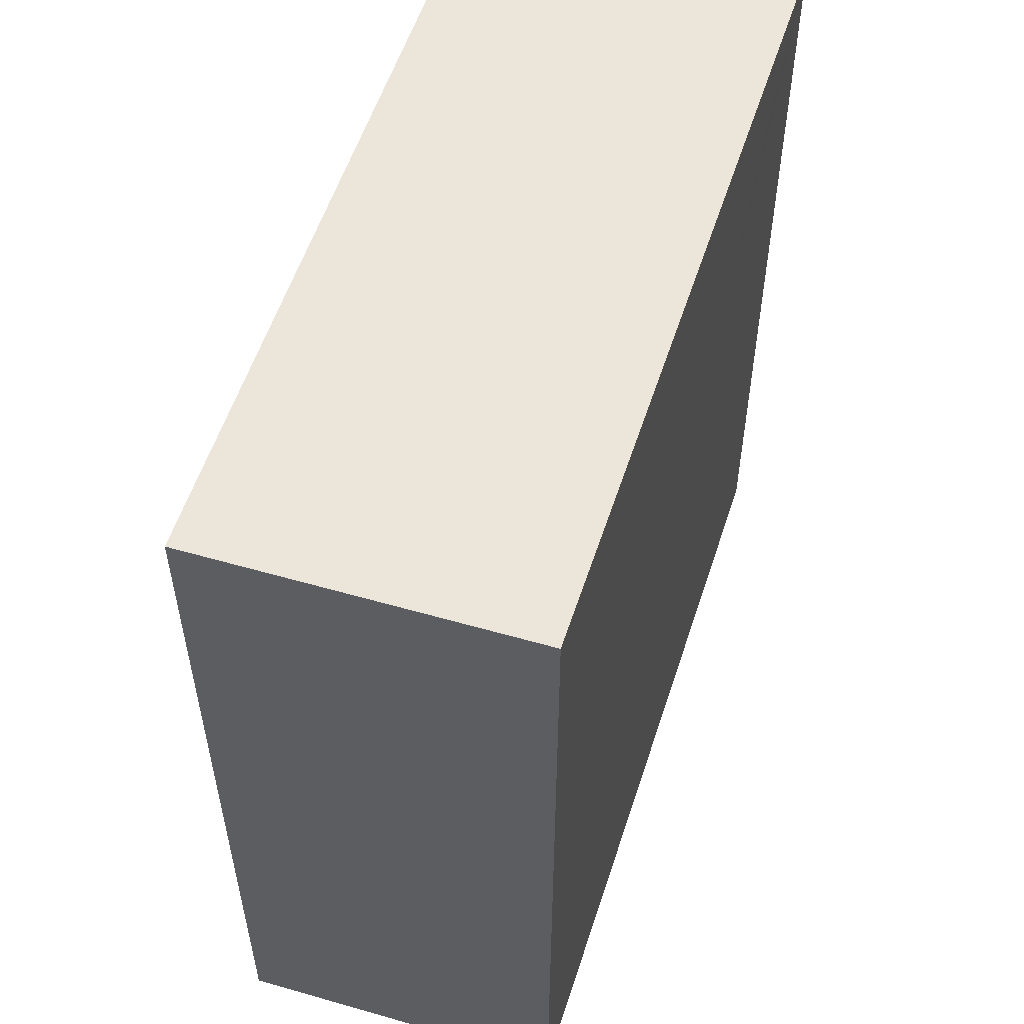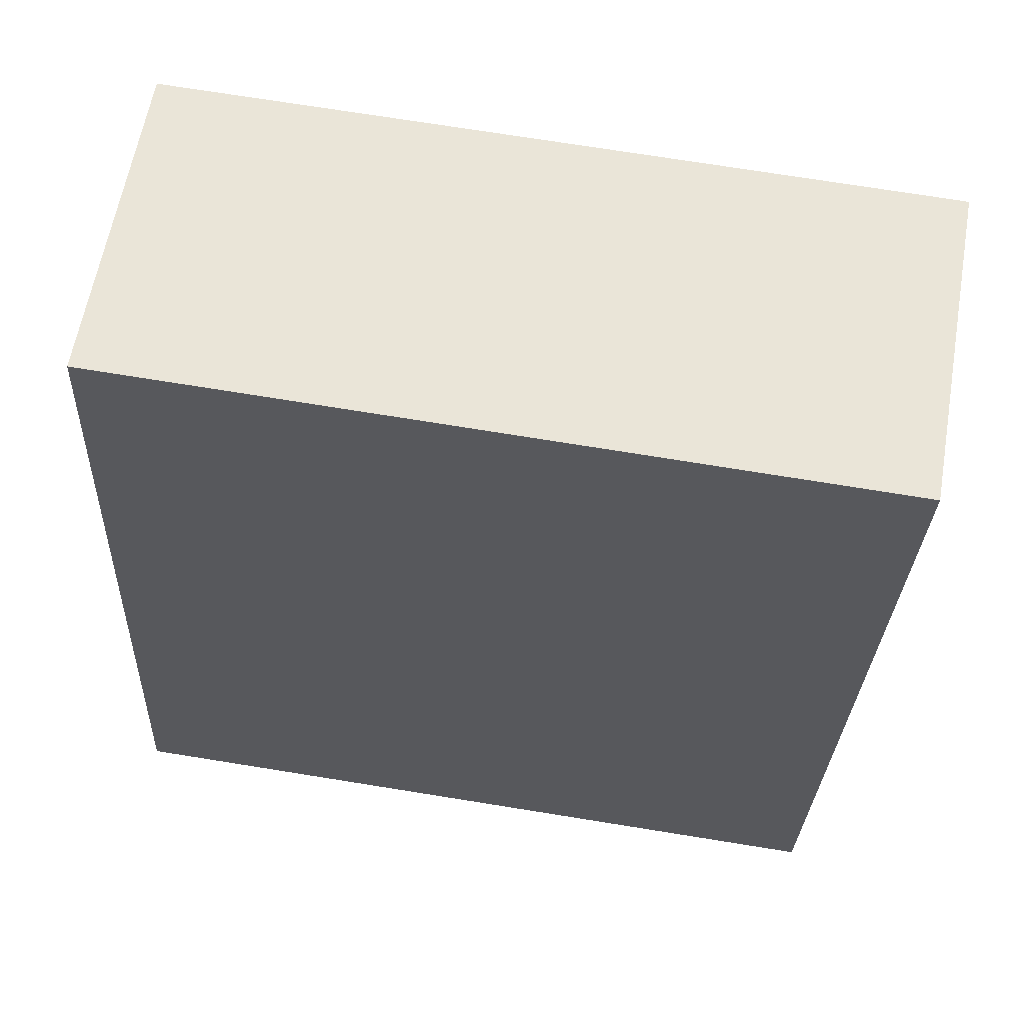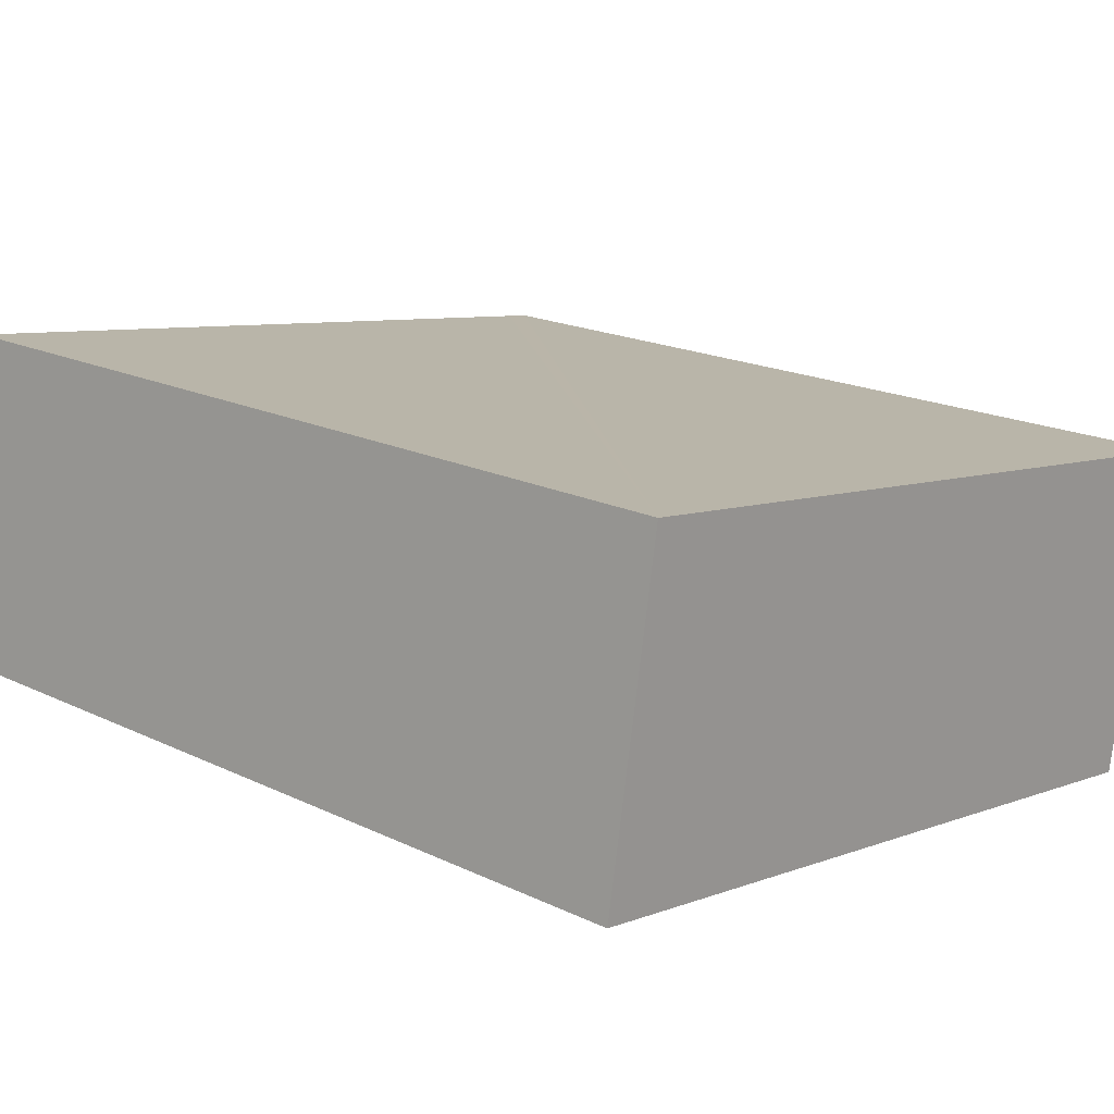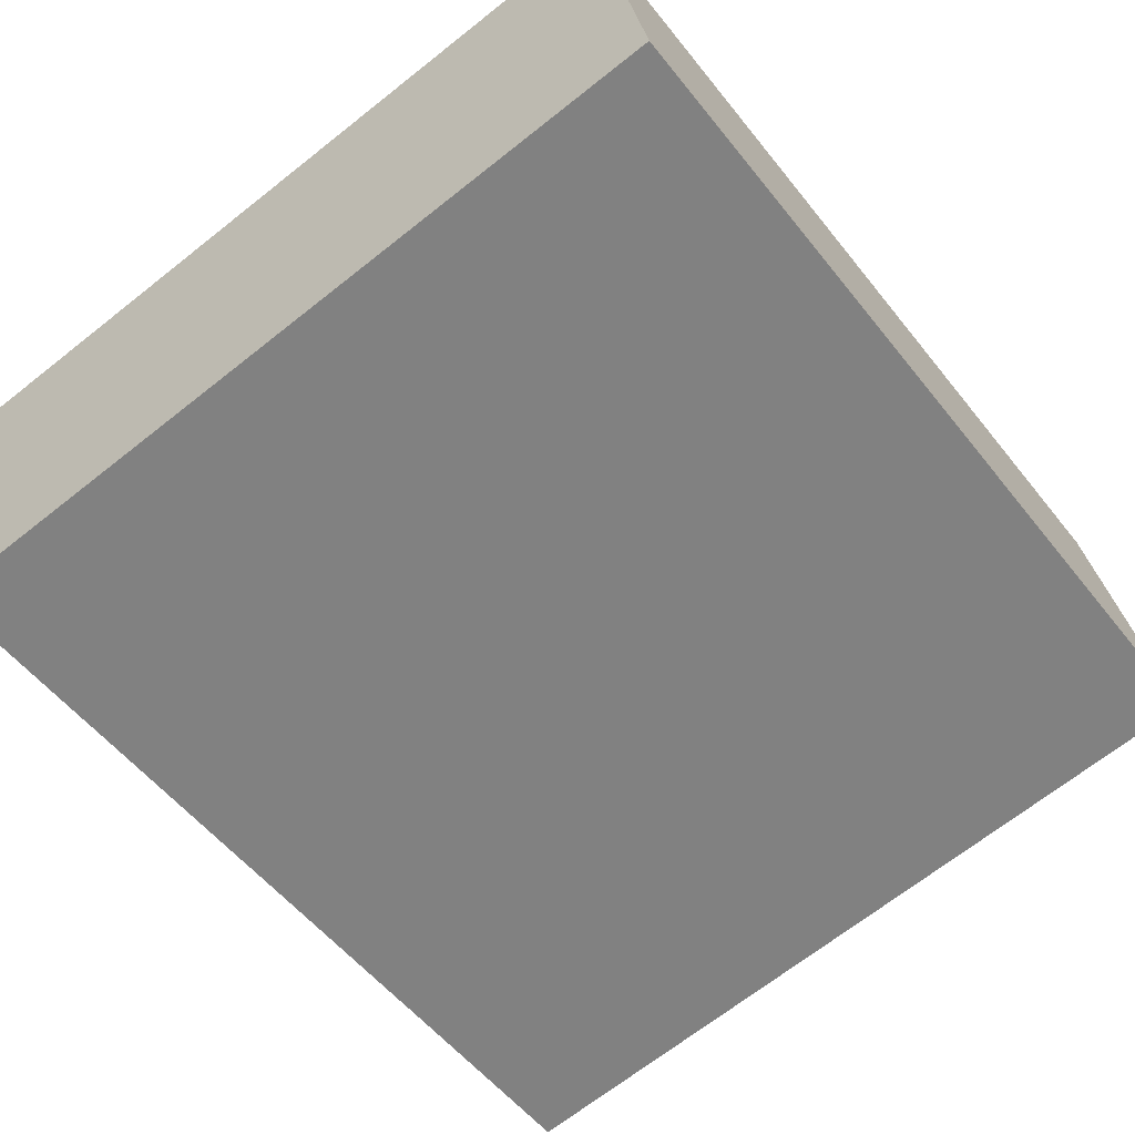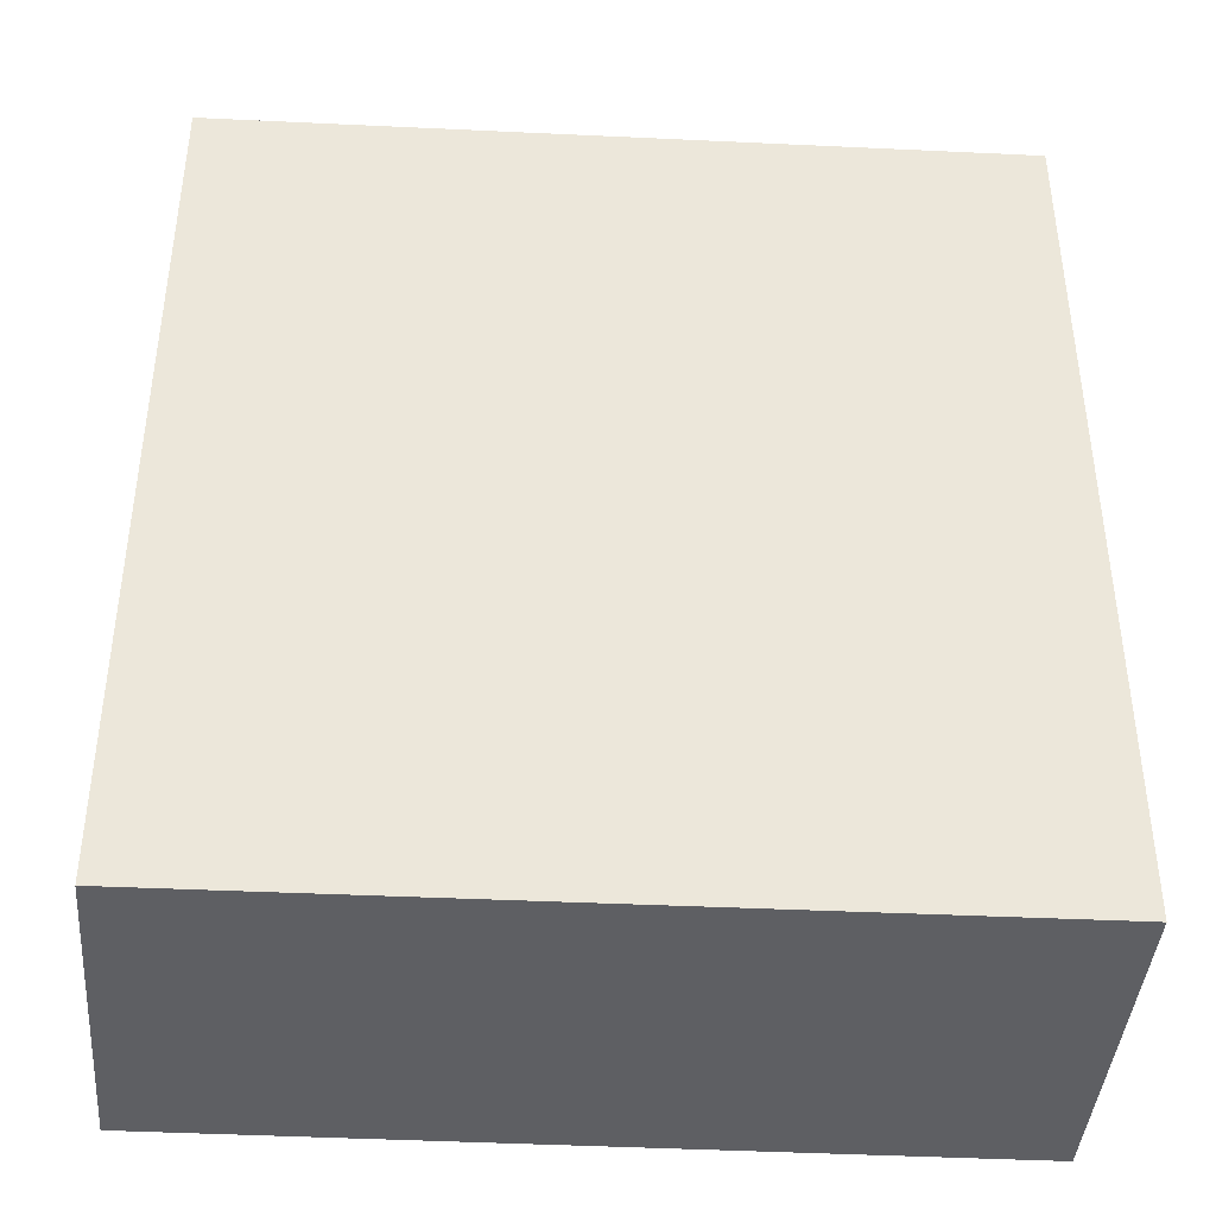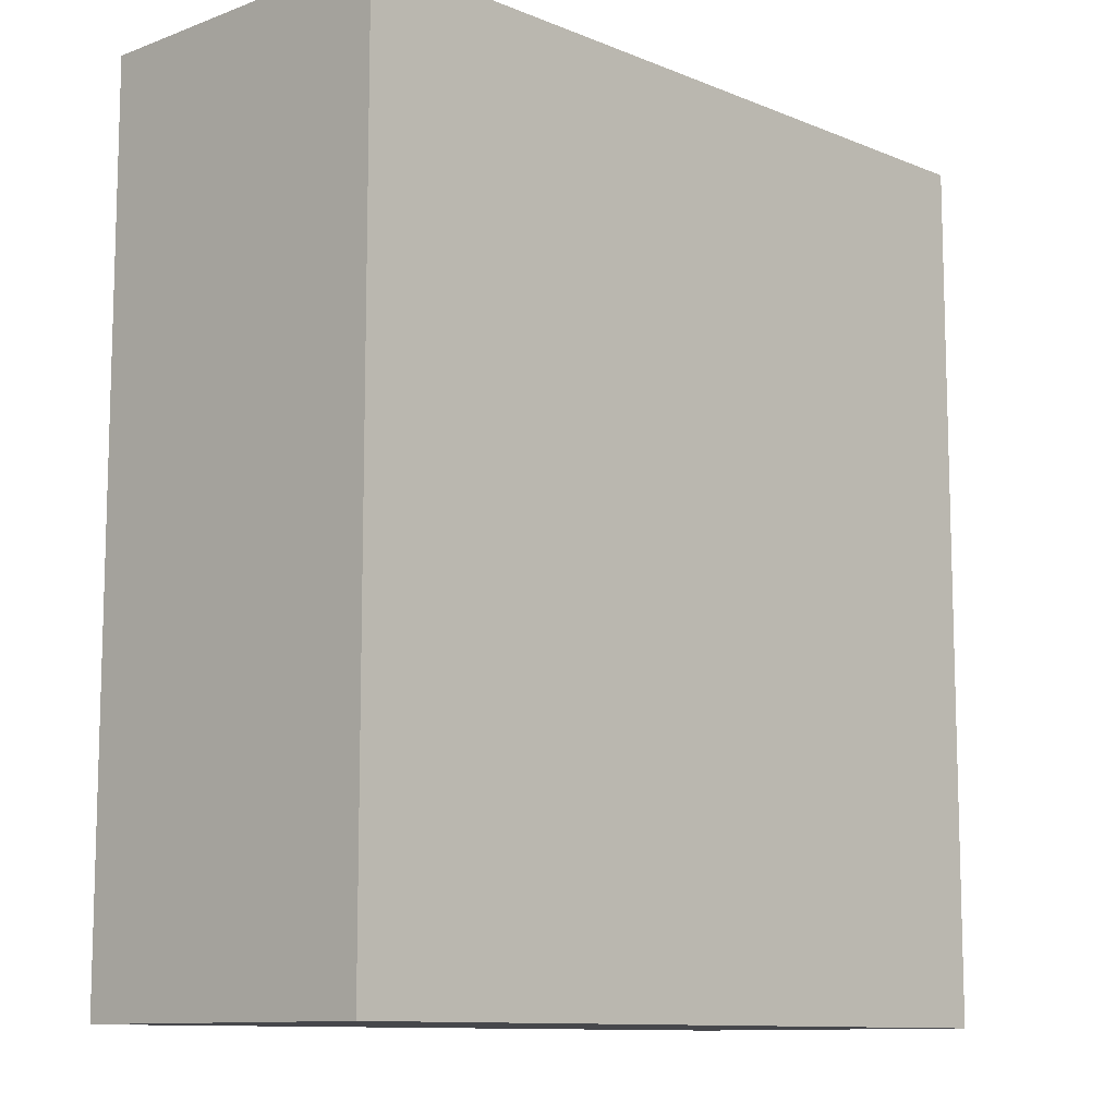
<metadata>
{"format":"obj","ext":"obj","renderer":"f3d","projection":"perspective","resolution":1024,"background":"white","views":[{"elev":55.9,"azim":-63.6,"up":"+Y"},{"elev":-29.2,"azim":-2.5,"up":"+Z"},{"elev":18.8,"azim":-47.6,"up":"+Z"},{"elev":-54.6,"azim":-142.5,"up":"+Z"},{"elev":-41.8,"azim":5.2,"up":"+Y"},{"elev":-10.7,"azim":143.2,"up":"+Y"}]}
</metadata>
<code>
v  0.215 3.388 1.27
v  3.026 3.388 -0.462
v  0 3.388 2.075e-16
v  0.255 3.388 1.264
v  3.148 3.388 0.834
v  3.253 3.388 0.818
v  3.253 -5.009e-17 0.818
v  3.026 2.829e-17 -0.462
v  0 0 0
v  0.215 -7.777e-17 1.27
v  0.255 -7.74e-17 1.264
v  3.148 -5.107e-17 0.834
g defaultobject
f 1 2 3
f 2 1 4
f 2 4 5
f 2 5 6
f 7 2 6
f 2 7 8
f 8 3 2
f 3 8 9
f 9 1 3
f 1 9 10
f 10 4 1
f 4 10 5
f 5 10 6
f 6 10 7
f 7 10 11
f 7 11 12
f 8 10 9
f 10 8 11
f 11 8 12
f 12 8 7

</code>
